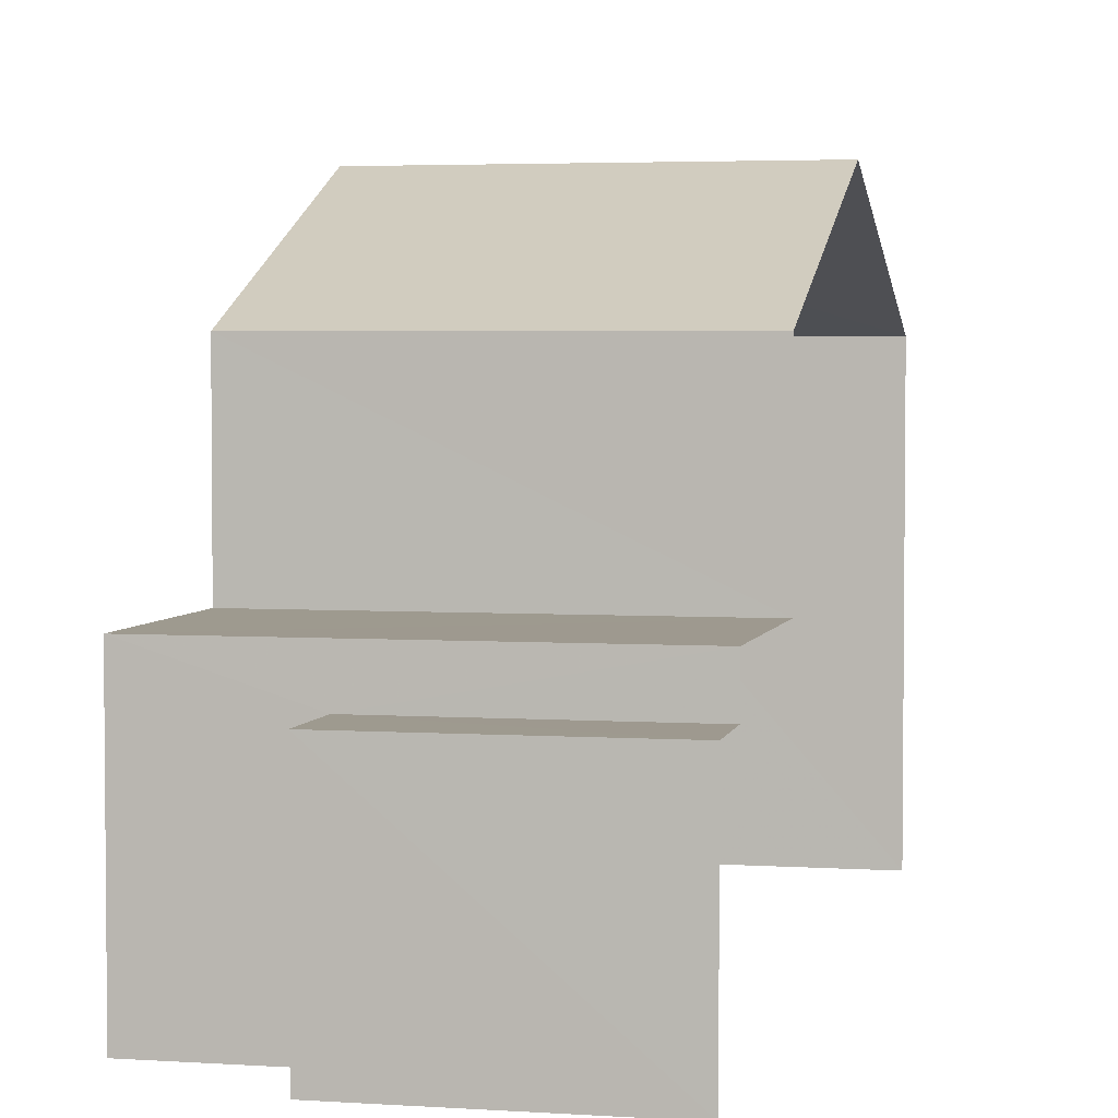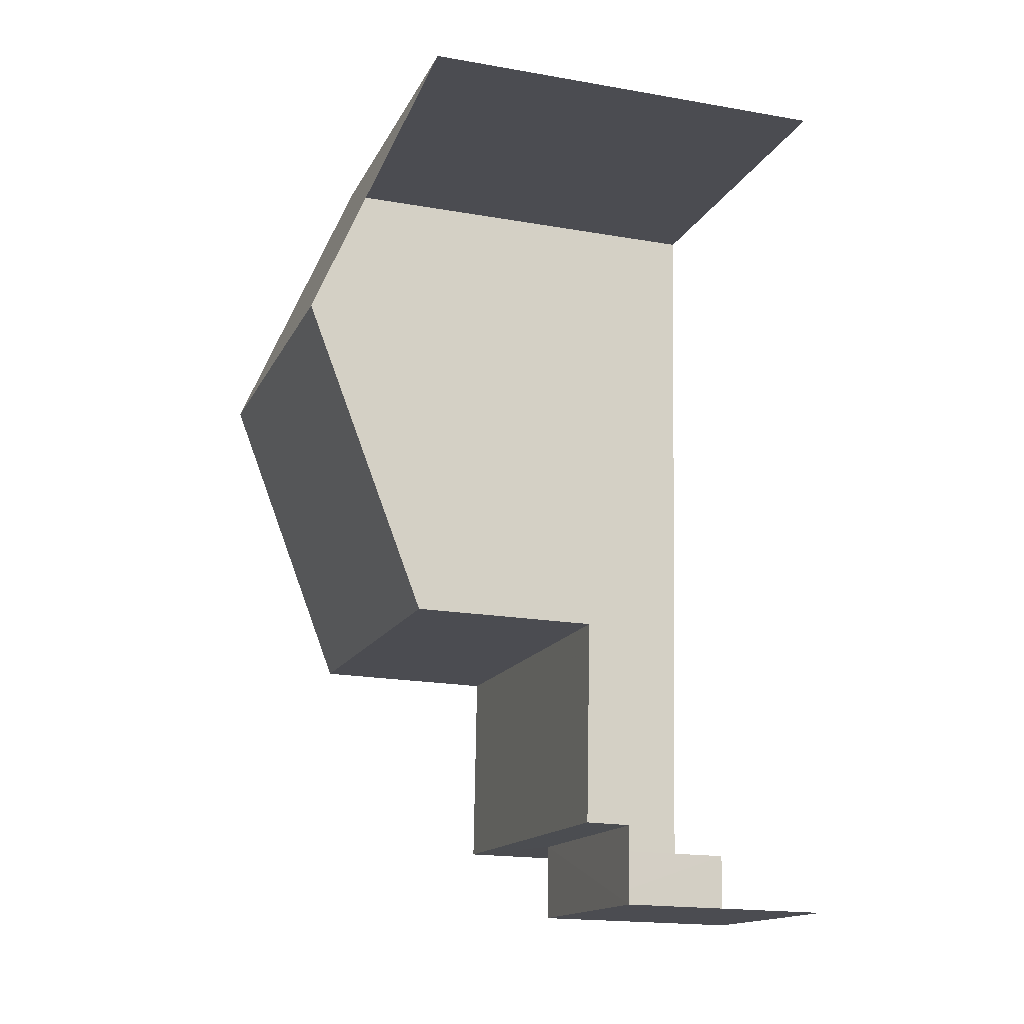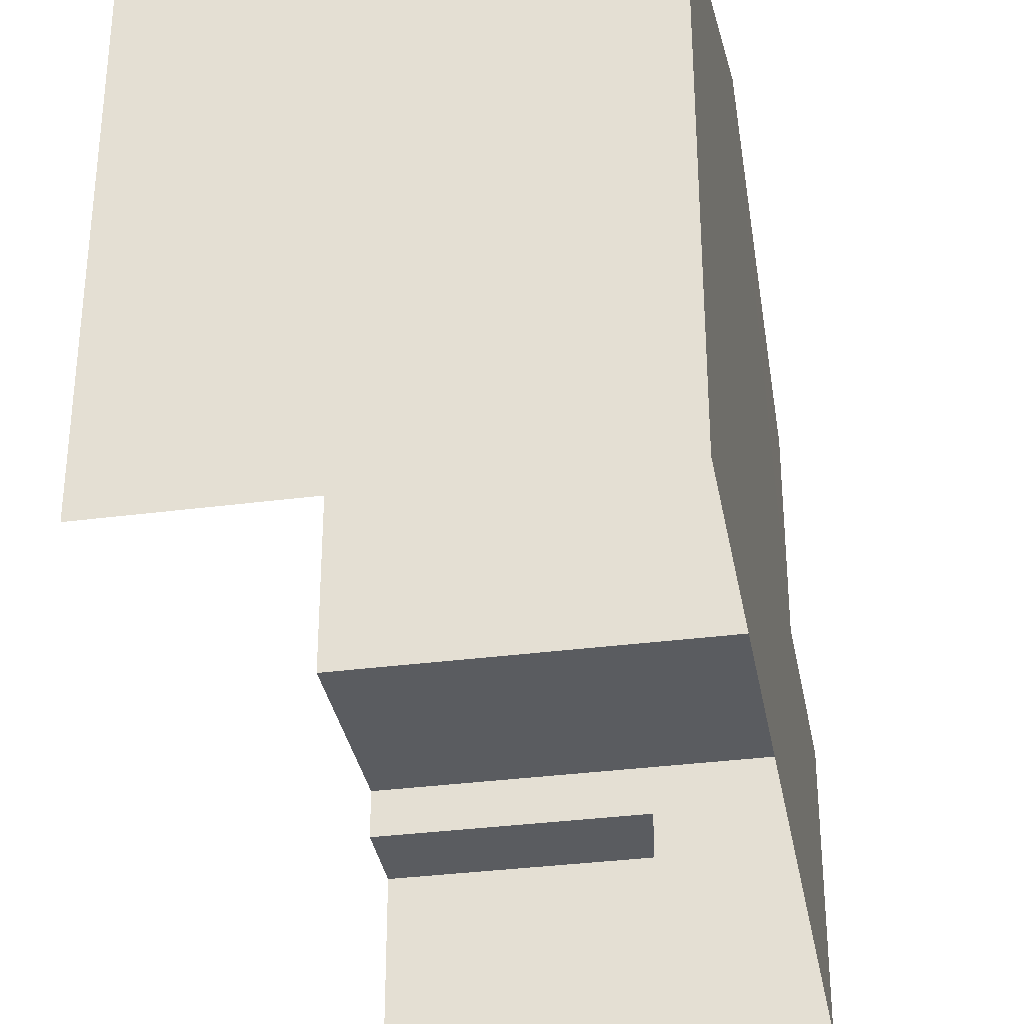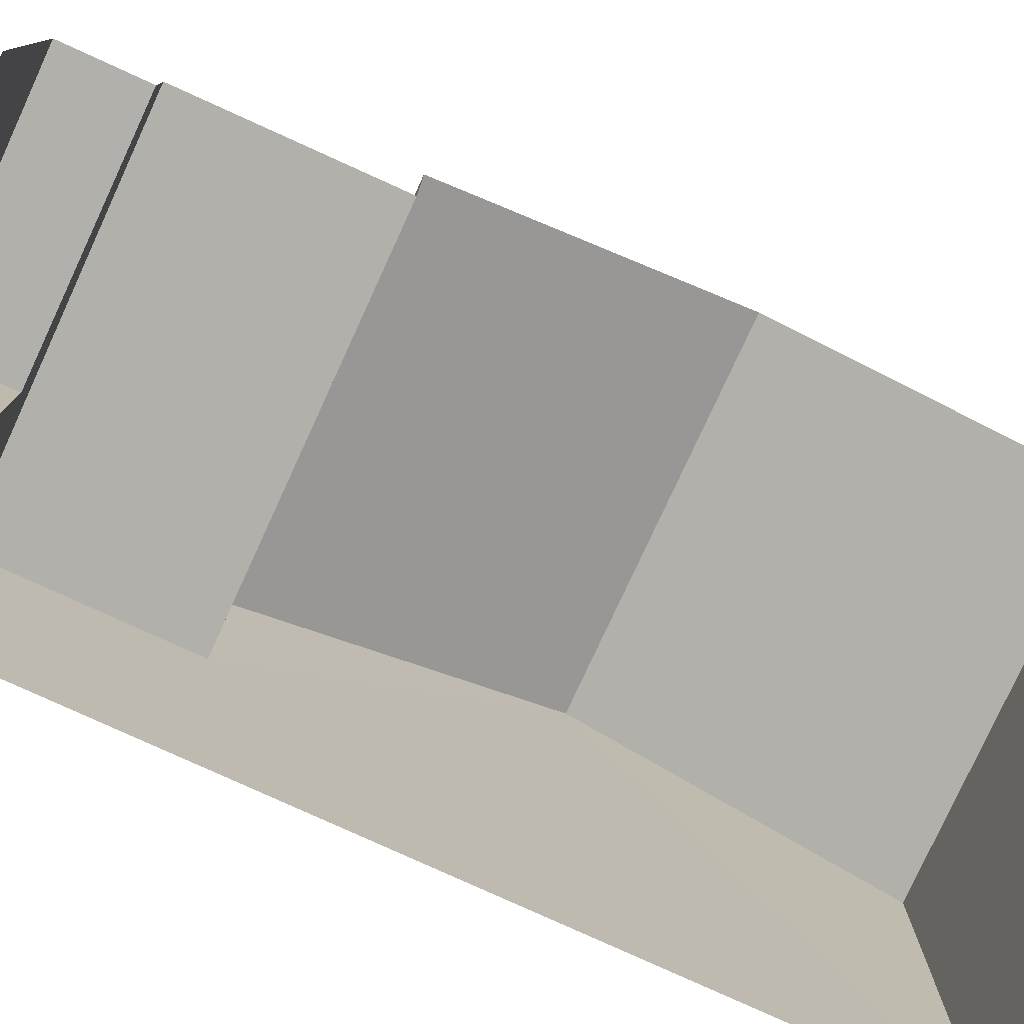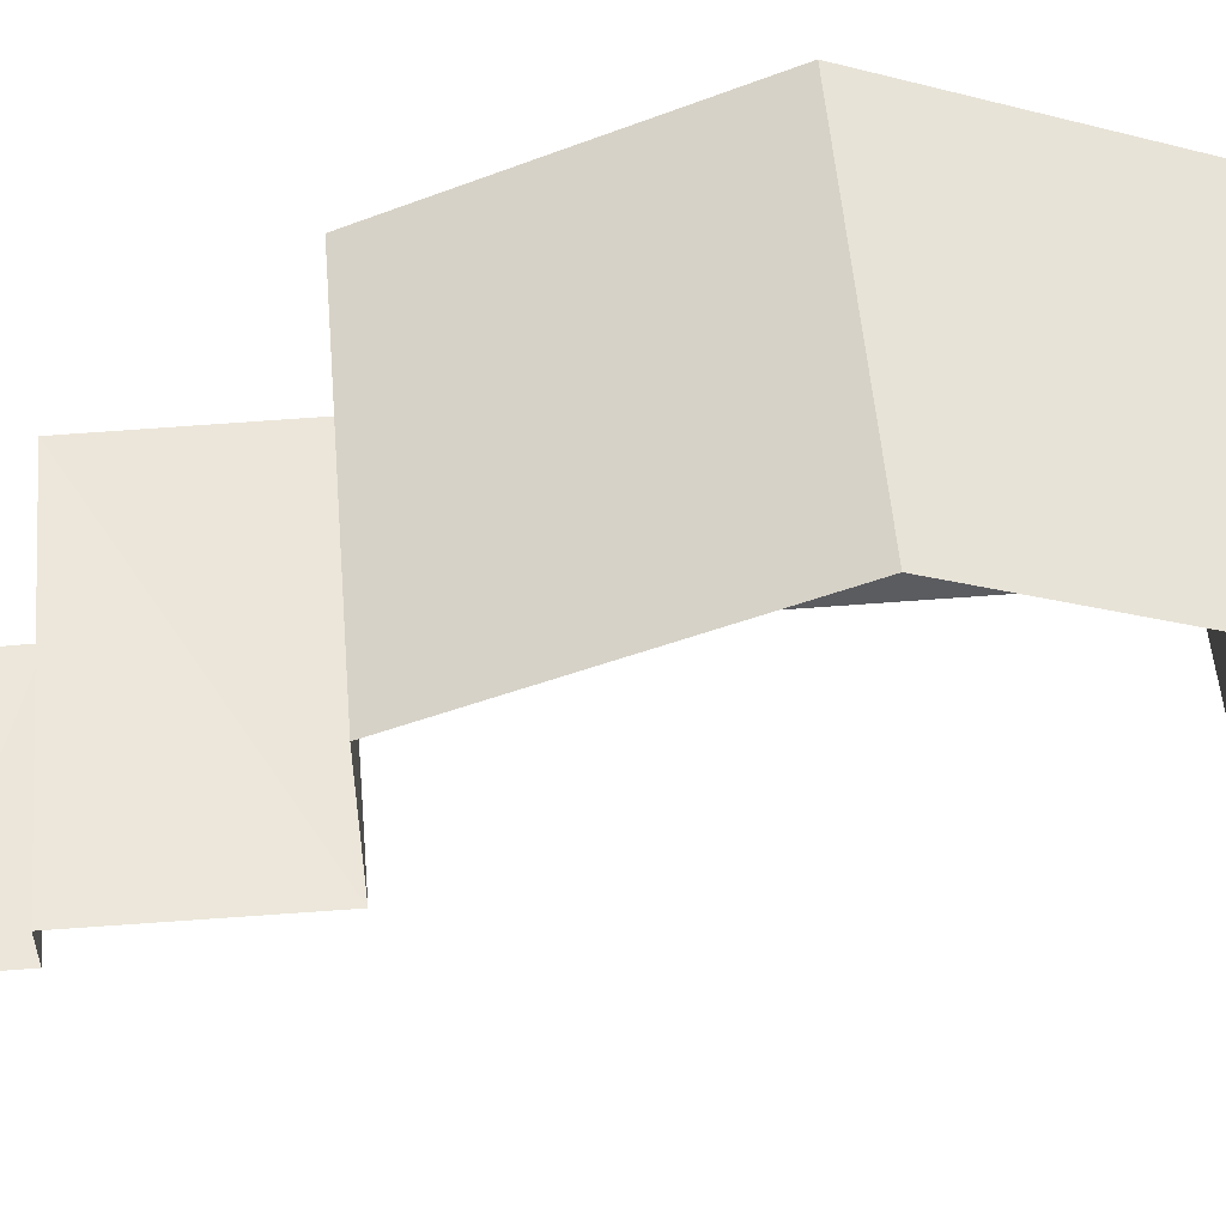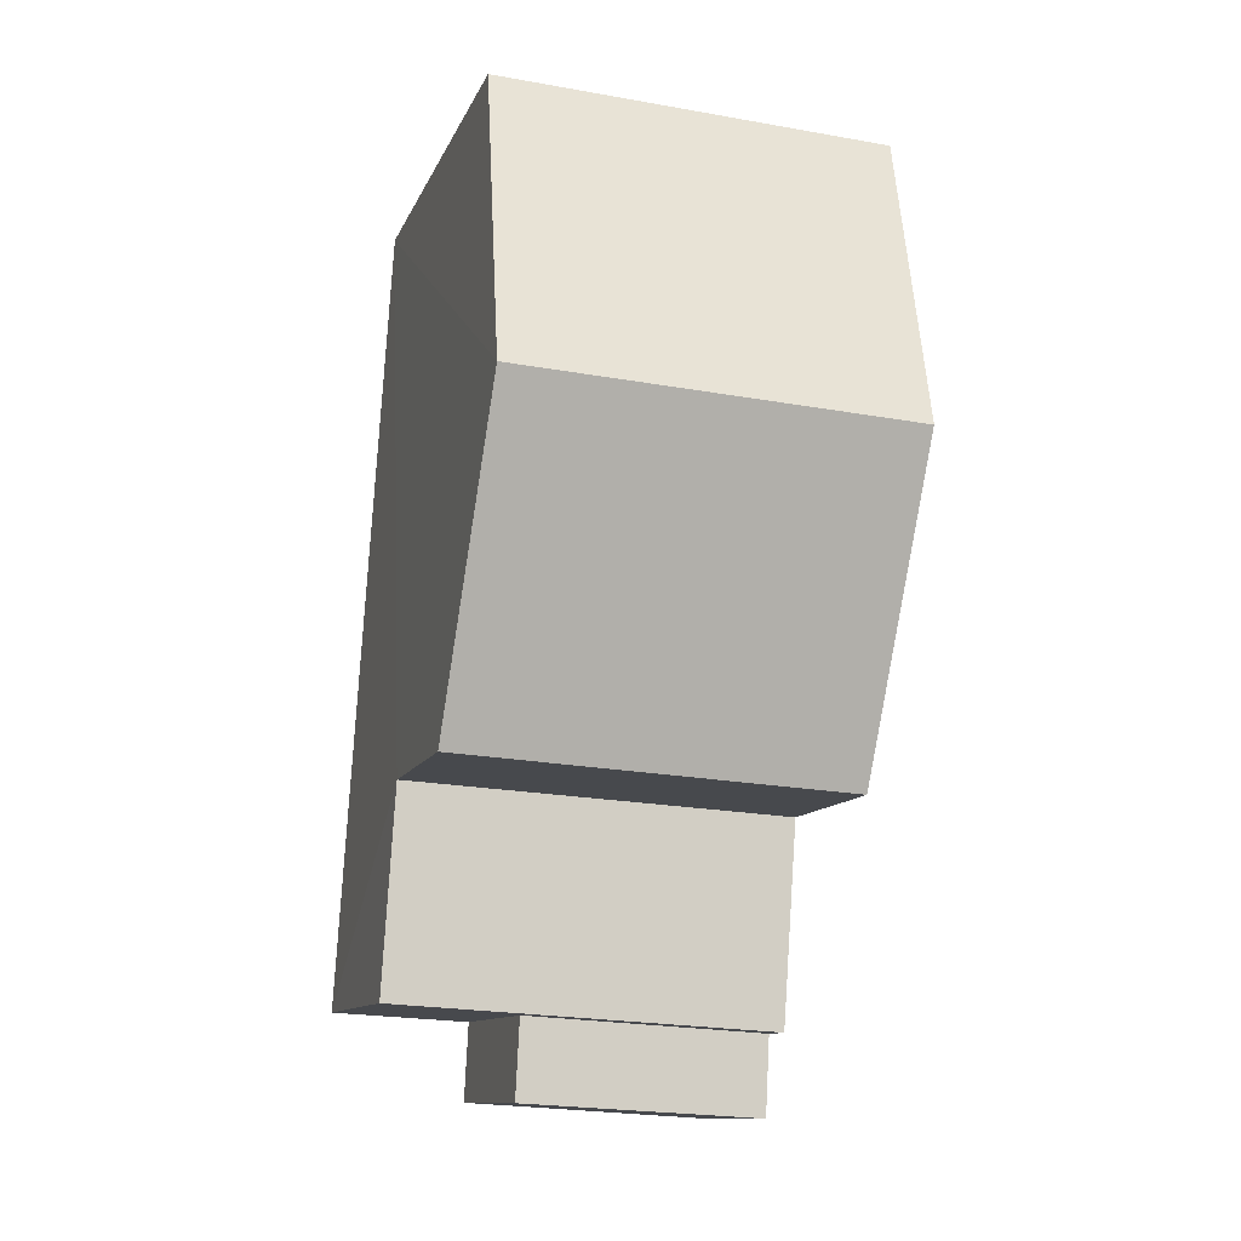
<metadata>
{"format":"obj","ext":"obj","renderer":"f3d","projection":"perspective","resolution":1024,"background":"white","views":[{"elev":3.6,"azim":9.1,"up":"+Z"},{"elev":-18.6,"azim":71.6,"up":"+Y"},{"elev":-34.0,"azim":-173.4,"up":"+Z"},{"elev":-78.5,"azim":61.9,"up":"+Z"},{"elev":54.1,"azim":81.7,"up":"+Z"},{"elev":-11.2,"azim":-16.2,"up":"+Y"}]}
</metadata>
<code>
v -3.739e+05 -1.054e+05 19.87
v -3.739e+05 -1.054e+05 19.86
v -3.739e+05 -1.054e+05 19.87
v -3.739e+05 -1.054e+05 19.87
v -3.739e+05 -1.054e+05 19.87
v -3.739e+05 -1.054e+05 19.87
v -3.739e+05 -1.054e+05 27.2
v -3.739e+05 -1.054e+05 27.2
v -3.739e+05 -1.054e+05 29.29
v -3.739e+05 -1.054e+05 29.29
v -3.739e+05 -1.054e+05 24.16
v -3.739e+05 -1.054e+05 24.16
v -3.739e+05 -1.054e+05 24.16
v -3.739e+05 -1.054e+05 24.16
v -3.739e+05 -1.054e+05 23.41
v -3.739e+05 -1.054e+05 23.41
v -3.739e+05 -1.054e+05 23.41
v -3.739e+05 -1.054e+05 23.41
v -3.739e+05 -1.054e+05 27.2
v -3.739e+05 -1.054e+05 27.2
f 1 2 3
f 3 4 1
f 5 2 1
f 6 5 1
f 11 10 19
f 7 10 2
f 3 18 17
f 2 11 3
f 13 18 11
f 2 10 11
f 3 11 18
f 7 8 9
f 10 7 9
f 11 12 13
f 11 14 12
f 15 16 17
f 18 15 17
f 9 19 10
f 9 20 19
f 8 2 5
f 8 7 2
f 6 15 12
f 12 15 13
f 6 1 15
f 13 15 18
f 11 19 20
f 14 11 20
f 8 5 9
f 20 9 14
f 14 5 6
f 14 6 12
f 9 5 14
f 1 4 16
f 15 1 16
f 16 4 3
f 17 16 3

</code>
